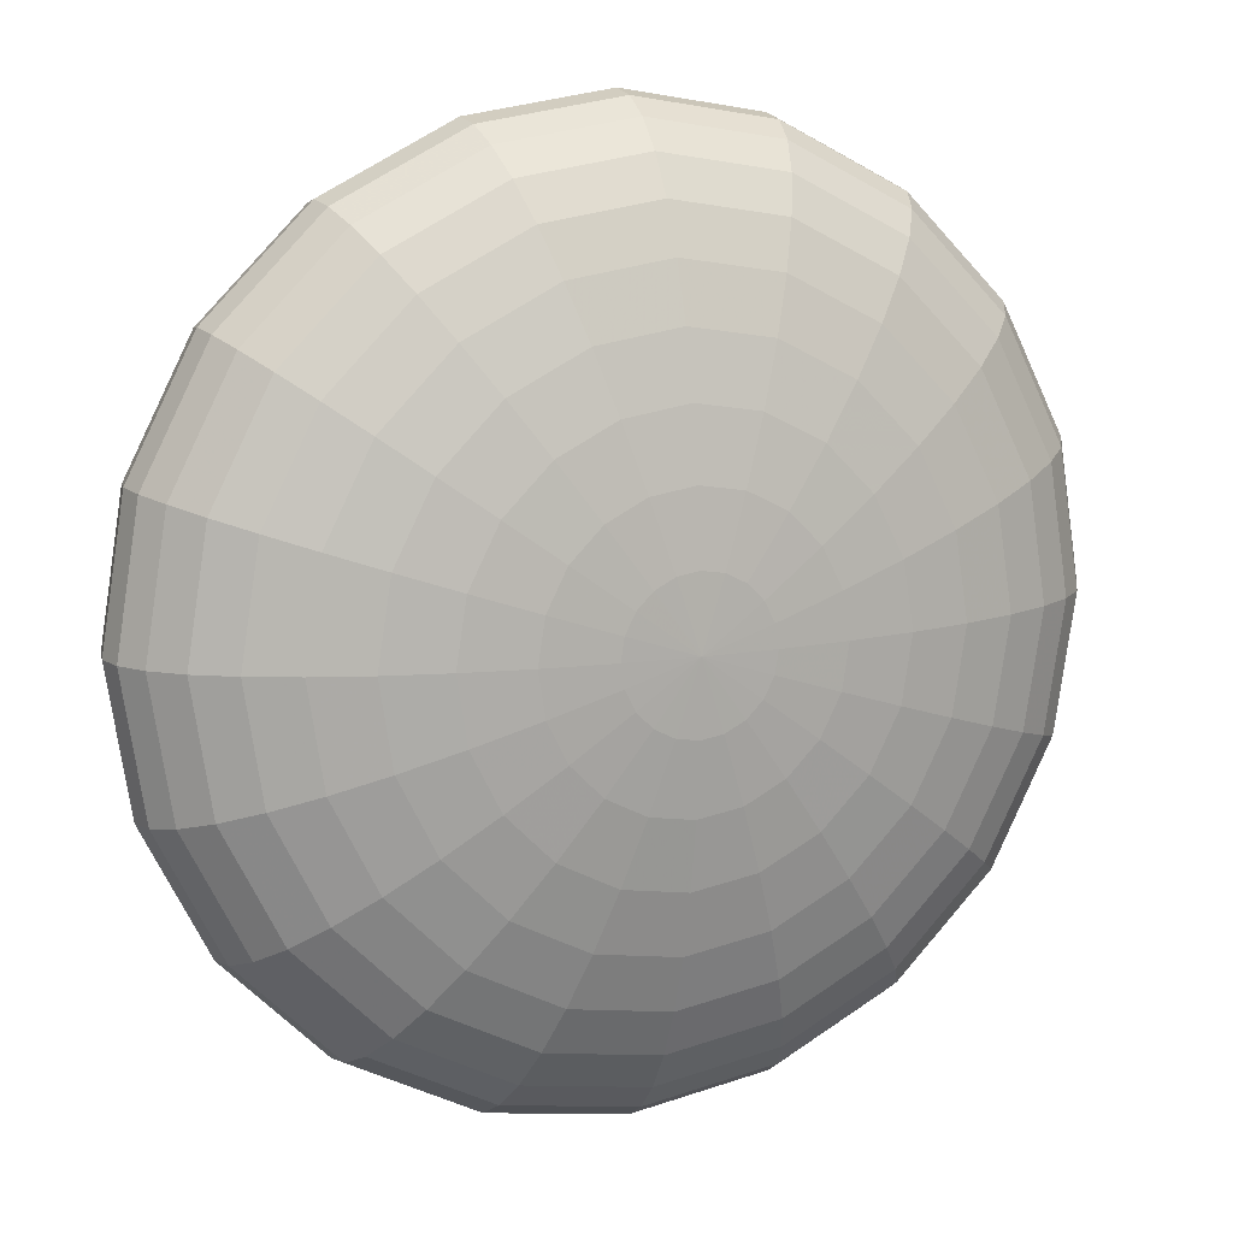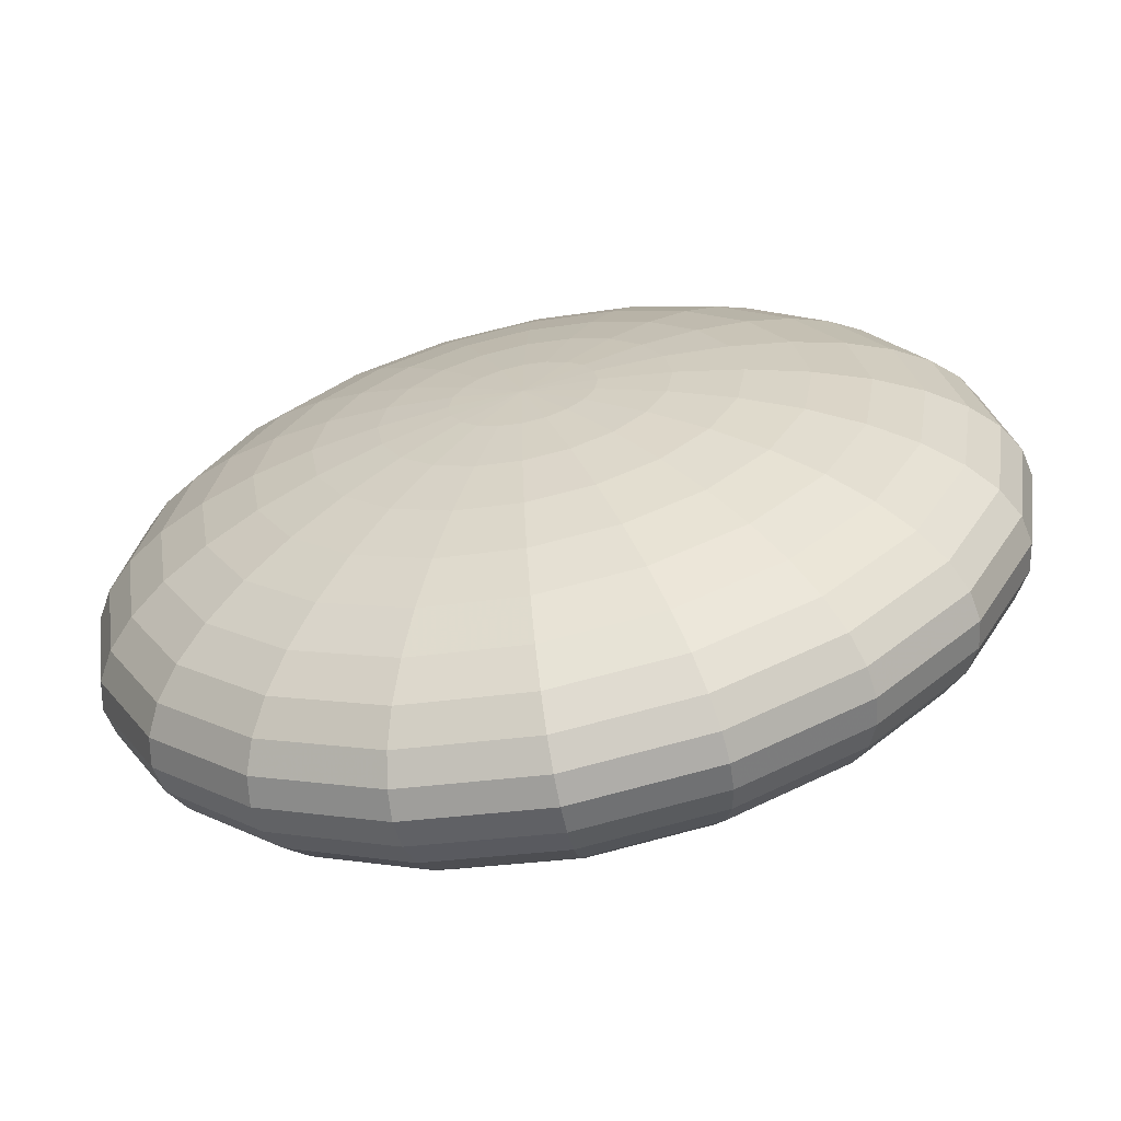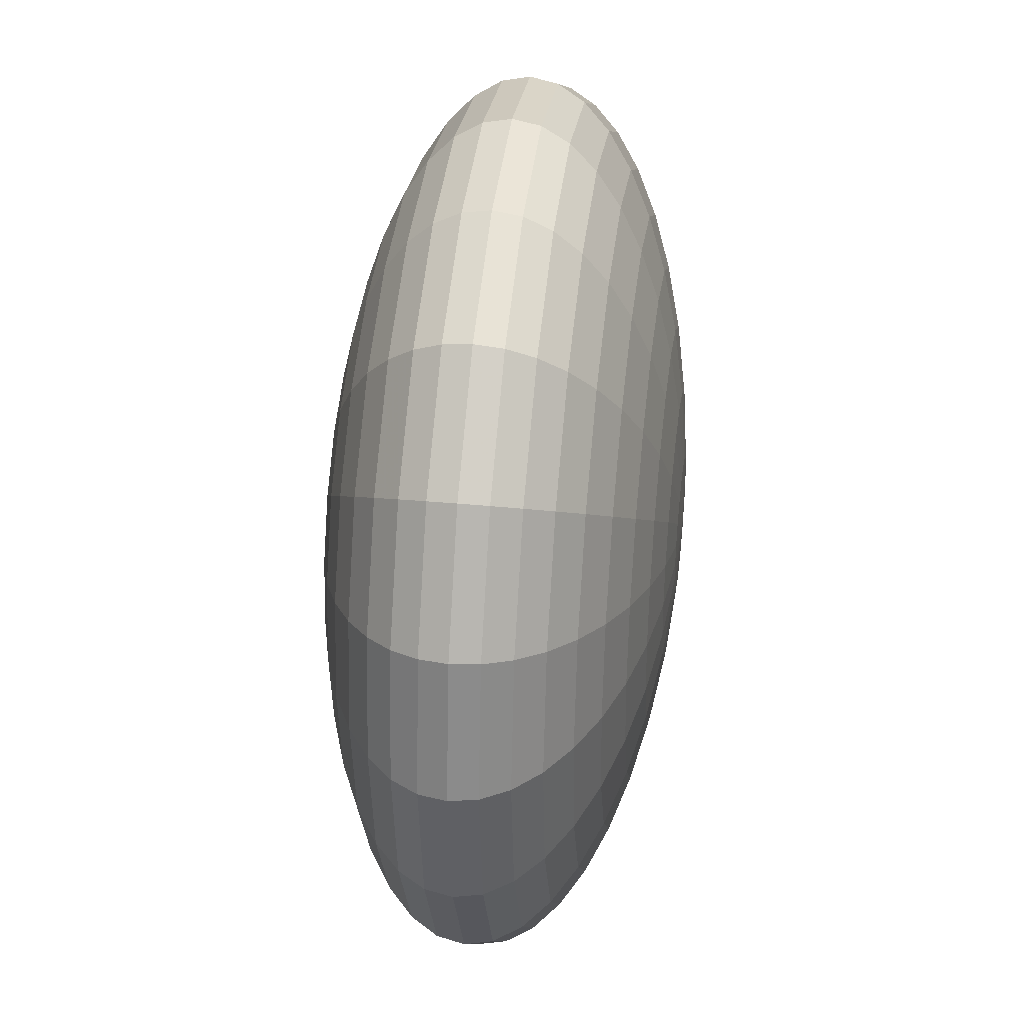
<metadata>
{"format":"obj","ext":"obj","renderer":"f3d","projection":"perspective","resolution":1024,"background":"white","views":[{"elev":11.5,"azim":-22.9,"up":"+Z"},{"elev":-64.0,"azim":-168.6,"up":"+Z"},{"elev":35.3,"azim":-82.6,"up":"+Z"}]}
</metadata>
<code>
v 0.2338 0.8606 -0.07597
v 0.1989 0.8606 -0.1445
v 0.1445 0.8606 -0.1989
v 0.07597 0.8606 -0.2338
v 0 0.8606 -0.2458
v -0.07597 0.8606 -0.2338
v -0.1445 0.8606 -0.1989
v -0.1989 0.8606 -0.1445
v -0.2338 0.8606 -0.07597
v -0.2458 0.8606 0
v -0.2338 0.8606 0.07597
v -0.1989 0.8606 0.1445
v -0.1445 0.8606 0.1989
v -0.07597 0.8606 0.2338
v -0 0.8606 0.2458
v 0.07597 0.8606 0.2338
v 0.1445 0.8606 0.1989
v 0.1989 0.8606 0.1445
v 0.2338 0.8606 0.07597
v 0.2458 0.8606 0
v 0.4618 0.8833 -0.1501
v 0.3929 0.8833 -0.2854
v 0.2854 0.8833 -0.3929
v 0.1501 0.8833 -0.4618
v 0 0.8833 -0.4856
v -0.1501 0.8833 -0.4618
v -0.2854 0.8833 -0.3929
v -0.3929 0.8833 -0.2854
v -0.4618 0.8833 -0.1501
v -0.4856 0.8833 0
v -0.4618 0.8833 0.1501
v -0.3929 0.8833 0.2854
v -0.2854 0.8833 0.3929
v -0.1501 0.8833 0.4618
v -0 0.8833 0.4856
v 0.1501 0.8833 0.4618
v 0.2854 0.8833 0.3929
v 0.3929 0.8833 0.2854
v 0.4618 0.8833 0.1501
v 0.4856 0.8833 0
v 0.6785 0.9205 -0.2205
v 0.5772 0.9205 -0.4193
v 0.4193 0.9205 -0.5772
v 0.2205 0.9205 -0.6785
v 0 0.9205 -0.7134
v -0.2205 0.9205 -0.6785
v -0.4193 0.9205 -0.5772
v -0.5772 0.9205 -0.4193
v -0.6785 0.9205 -0.2205
v -0.7134 0.9205 0
v -0.6785 0.9205 0.2205
v -0.5772 0.9205 0.4193
v -0.4193 0.9205 0.5772
v -0.2205 0.9205 0.6785
v -0 0.9205 0.7134
v 0.2205 0.9205 0.6785
v 0.4193 0.9205 0.5772
v 0.5772 0.9205 0.4193
v 0.6785 0.9205 0.2205
v 0.7134 0.9205 0
v 0.8785 0.9713 -0.2854
v 0.7473 0.9713 -0.5429
v 0.5429 0.9713 -0.7473
v 0.2854 0.9713 -0.8785
v 0 0.9713 -0.9237
v -0.2854 0.9713 -0.8785
v -0.5429 0.9713 -0.7473
v -0.7473 0.9713 -0.5429
v -0.8785 0.9713 -0.2854
v -0.9237 0.9713 0
v -0.8785 0.9713 0.2854
v -0.7473 0.9713 0.5429
v -0.5429 0.9713 0.7473
v -0.2854 0.9713 0.8785
v -0 0.9713 0.9237
v 0.2854 0.9713 0.8785
v 0.5429 0.9713 0.7473
v 0.7473 0.9713 0.5429
v 0.8785 0.9713 0.2854
v 0.9237 0.9713 0
v 1.057 1.034 -0.3434
v 0.899 1.034 -0.6531
v 0.6531 1.034 -0.899
v 0.3434 1.034 -1.057
v 0 1.034 -1.111
v -0.3434 1.034 -1.057
v -0.6531 1.034 -0.899
v -0.899 1.034 -0.6531
v -1.057 1.034 -0.3434
v -1.111 1.034 0
v -1.057 1.034 0.3434
v -0.899 1.034 0.6531
v -0.6531 1.034 0.899
v -0.3434 1.034 1.057
v -0 1.034 1.111
v 0.3434 1.034 1.057
v 0.6531 1.034 0.899
v 0.899 1.034 0.6531
v 1.057 1.034 0.3434
v 1.111 1.034 0
v 1.209 1.108 -0.3929
v 1.029 1.108 -0.7473
v 0.7473 1.108 -1.029
v 0.3929 1.108 -1.209
v 0 1.108 -1.271
v -0.3929 1.108 -1.209
v -0.7473 1.108 -1.029
v -1.029 1.108 -0.7473
v -1.209 1.108 -0.3929
v -1.271 1.108 0
v -1.209 1.108 0.3929
v -1.029 1.108 0.7473
v -0.7473 1.108 1.029
v -0.3929 1.108 1.209
v -0 1.108 1.271
v 0.3929 1.108 1.209
v 0.7473 1.108 1.029
v 1.029 1.108 0.7473
v 1.209 1.108 0.3929
v 1.271 1.108 0
v 1.332 1.191 -0.4327
v 1.133 1.191 -0.823
v 0.823 1.191 -1.133
v 0.4327 1.191 -1.332
v 0 1.191 -1.4
v -0.4327 1.191 -1.332
v -0.823 1.191 -1.133
v -1.133 1.191 -0.823
v -1.332 1.191 -0.4327
v -1.4 1.191 0
v -1.332 1.191 0.4327
v -1.133 1.191 0.823
v -0.823 1.191 1.133
v -0.4327 1.191 1.332
v -0 1.191 1.4
v 0.4327 1.191 1.332
v 0.823 1.191 1.133
v 1.133 1.191 0.823
v 1.332 1.191 0.4327
v 1.4 1.191 0
v 1.421 1.281 -0.4618
v 1.209 1.281 -0.8785
v 0.8785 1.281 -1.209
v 0.4618 1.281 -1.421
v 0 1.281 -1.495
v -0.4618 1.281 -1.421
v -0.8785 1.281 -1.209
v -1.209 1.281 -0.8785
v -1.421 1.281 -0.4618
v -1.495 1.281 0
v -1.421 1.281 0.4618
v -1.209 1.281 0.8785
v -0.8785 1.281 1.209
v -0.4618 1.281 1.421
v -0 1.281 1.495
v 0.4618 1.281 1.421
v 0.8785 1.281 1.209
v 1.209 1.281 0.8785
v 1.421 1.281 0.4618
v 1.495 1.281 0
v 1.476 1.375 -0.4796
v 1.256 1.375 -0.9123
v 0.9123 1.375 -1.256
v 0.4796 1.375 -1.476
v 0 1.375 -1.552
v -0.4796 1.375 -1.476
v -0.9123 1.375 -1.256
v -1.256 1.375 -0.9123
v -1.476 1.375 -0.4796
v -1.552 1.375 0
v -1.476 1.375 0.4796
v -1.256 1.375 0.9123
v -0.9123 1.375 1.256
v -0.4796 1.375 1.476
v -0 1.375 1.552
v 0.4796 1.375 1.476
v 0.9123 1.375 1.256
v 1.256 1.375 0.9123
v 1.476 1.375 0.4796
v 1.552 1.375 0
v 1.495 1.472 -0.4856
v 1.271 1.472 -0.9237
v 0.9237 1.472 -1.271
v 0.4856 1.472 -1.495
v 0 1.472 -1.571
v -0.4856 1.472 -1.495
v -0.9237 1.472 -1.271
v -1.271 1.472 -0.9237
v -1.495 1.472 -0.4856
v -1.571 1.472 0
v -1.495 1.472 0.4856
v -1.271 1.472 0.9237
v -0.9237 1.472 1.271
v -0.4856 1.472 1.495
v -0 1.472 1.571
v 0.4856 1.472 1.495
v 0.9237 1.472 1.271
v 1.271 1.472 0.9237
v 1.495 1.472 0.4856
v 1.571 1.472 0
v 1.476 1.569 -0.4796
v 1.256 1.569 -0.9123
v 0.9123 1.569 -1.256
v 0.4796 1.569 -1.476
v 0 1.569 -1.552
v -0.4796 1.569 -1.476
v -0.9123 1.569 -1.256
v -1.256 1.569 -0.9123
v -1.476 1.569 -0.4796
v -1.552 1.569 0
v -1.476 1.569 0.4796
v -1.256 1.569 0.9123
v -0.9123 1.569 1.256
v -0.4796 1.569 1.476
v -0 1.569 1.552
v 0.4796 1.569 1.476
v 0.9123 1.569 1.256
v 1.256 1.569 0.9123
v 1.476 1.569 0.4796
v 1.552 1.569 0
v 1.421 1.664 -0.4618
v 1.209 1.664 -0.8785
v 0.8785 1.664 -1.209
v 0.4618 1.664 -1.421
v 0 1.664 -1.495
v -0.4618 1.664 -1.421
v -0.8785 1.664 -1.209
v -1.209 1.664 -0.8785
v -1.421 1.664 -0.4618
v -1.495 1.664 0
v -1.421 1.664 0.4618
v -1.209 1.664 0.8785
v -0.8785 1.664 1.209
v -0.4618 1.664 1.421
v -0 1.664 1.495
v 0.4618 1.664 1.421
v 0.8785 1.664 1.209
v 1.209 1.664 0.8785
v 1.421 1.664 0.4618
v 1.495 1.664 0
v 1.332 1.753 -0.4327
v 1.133 1.753 -0.823
v 0.823 1.753 -1.133
v 0.4327 1.753 -1.332
v 0 1.753 -1.4
v -0.4327 1.753 -1.332
v -0.823 1.753 -1.133
v -1.133 1.753 -0.823
v -1.332 1.753 -0.4327
v -1.4 1.753 0
v -1.332 1.753 0.4327
v -1.133 1.753 0.823
v -0.823 1.753 1.133
v -0.4327 1.753 1.332
v -0 1.753 1.4
v 0.4327 1.753 1.332
v 0.823 1.753 1.133
v 1.133 1.753 0.823
v 1.332 1.753 0.4327
v 1.4 1.753 0
v 1.209 1.836 -0.3929
v 1.029 1.836 -0.7473
v 0.7473 1.836 -1.029
v 0.3929 1.836 -1.209
v 0 1.836 -1.271
v -0.3929 1.836 -1.209
v -0.7473 1.836 -1.029
v -1.029 1.836 -0.7473
v -1.209 1.836 -0.3929
v -1.271 1.836 0
v -1.209 1.836 0.3929
v -1.029 1.836 0.7473
v -0.7473 1.836 1.029
v -0.3929 1.836 1.209
v -0 1.836 1.271
v 0.3929 1.836 1.209
v 0.7473 1.836 1.029
v 1.029 1.836 0.7473
v 1.209 1.836 0.3929
v 1.271 1.836 0
v 1.057 1.91 -0.3434
v 0.899 1.91 -0.6531
v 0.6531 1.91 -0.899
v 0.3434 1.91 -1.057
v 0 1.91 -1.111
v -0.3434 1.91 -1.057
v -0.6531 1.91 -0.899
v -0.899 1.91 -0.6531
v -1.057 1.91 -0.3434
v -1.111 1.91 0
v -1.057 1.91 0.3434
v -0.899 1.91 0.6531
v -0.6531 1.91 0.899
v -0.3434 1.91 1.057
v -0 1.91 1.111
v 0.3434 1.91 1.057
v 0.6531 1.91 0.899
v 0.899 1.91 0.6531
v 1.057 1.91 0.3434
v 1.111 1.91 0
v 0.8785 1.973 -0.2854
v 0.7473 1.973 -0.5429
v 0.5429 1.973 -0.7473
v 0.2854 1.973 -0.8785
v 0 1.973 -0.9237
v -0.2854 1.973 -0.8785
v -0.5429 1.973 -0.7473
v -0.7473 1.973 -0.5429
v -0.8785 1.973 -0.2854
v -0.9237 1.973 0
v -0.8785 1.973 0.2854
v -0.7473 1.973 0.5429
v -0.5429 1.973 0.7473
v -0.2854 1.973 0.8785
v -0 1.973 0.9237
v 0.2854 1.973 0.8785
v 0.5429 1.973 0.7473
v 0.7473 1.973 0.5429
v 0.8785 1.973 0.2854
v 0.9237 1.973 0
v 0.6785 2.024 -0.2205
v 0.5772 2.024 -0.4193
v 0.4193 2.024 -0.5772
v 0.2205 2.024 -0.6785
v 0 2.024 -0.7134
v -0.2205 2.024 -0.6785
v -0.4193 2.024 -0.5772
v -0.5772 2.024 -0.4193
v -0.6785 2.024 -0.2205
v -0.7134 2.024 0
v -0.6785 2.024 0.2205
v -0.5772 2.024 0.4193
v -0.4193 2.024 0.5772
v -0.2205 2.024 0.6785
v -0 2.024 0.7134
v 0.2205 2.024 0.6785
v 0.4193 2.024 0.5772
v 0.5772 2.024 0.4193
v 0.6785 2.024 0.2205
v 0.7134 2.024 0
v 0.4618 2.061 -0.1501
v 0.3929 2.061 -0.2854
v 0.2854 2.061 -0.3929
v 0.1501 2.061 -0.4618
v 0 2.061 -0.4856
v -0.1501 2.061 -0.4618
v -0.2854 2.061 -0.3929
v -0.3929 2.061 -0.2854
v -0.4618 2.061 -0.1501
v -0.4856 2.061 0
v -0.4618 2.061 0.1501
v -0.3929 2.061 0.2854
v -0.2854 2.061 0.3929
v -0.1501 2.061 0.4618
v -0 2.061 0.4856
v 0.1501 2.061 0.4618
v 0.2854 2.061 0.3929
v 0.3929 2.061 0.2854
v 0.4618 2.061 0.1501
v 0.4856 2.061 0
v 0.2338 2.084 -0.07597
v 0.1989 2.084 -0.1445
v 0.1445 2.084 -0.1989
v 0.07597 2.084 -0.2338
v 0 2.084 -0.2458
v -0.07597 2.084 -0.2338
v -0.1445 2.084 -0.1989
v -0.1989 2.084 -0.1445
v -0.2338 2.084 -0.07597
v -0.2458 2.084 0
v -0.2338 2.084 0.07597
v -0.1989 2.084 0.1445
v -0.1445 2.084 0.1989
v -0.07597 2.084 0.2338
v -0 2.084 0.2458
v 0.07597 2.084 0.2338
v 0.1445 2.084 0.1989
v 0.1989 2.084 0.1445
v 0.2338 2.084 0.07597
v 0.2458 2.084 0
v 0 0.853 0
v 0 2.091 0
f 1 2 22 21
f 2 3 23 22
f 3 4 24 23
f 4 5 25 24
f 5 6 26 25
f 6 7 27 26
f 7 8 28 27
f 8 9 29 28
f 9 10 30 29
f 10 11 31 30
f 11 12 32 31
f 12 13 33 32
f 13 14 34 33
f 14 15 35 34
f 15 16 36 35
f 16 17 37 36
f 17 18 38 37
f 18 19 39 38
f 19 20 40 39
f 20 1 21 40
f 21 22 42 41
f 22 23 43 42
f 23 24 44 43
f 24 25 45 44
f 25 26 46 45
f 26 27 47 46
f 27 28 48 47
f 28 29 49 48
f 29 30 50 49
f 30 31 51 50
f 31 32 52 51
f 32 33 53 52
f 33 34 54 53
f 34 35 55 54
f 35 36 56 55
f 36 37 57 56
f 37 38 58 57
f 38 39 59 58
f 39 40 60 59
f 40 21 41 60
f 41 42 62 61
f 42 43 63 62
f 43 44 64 63
f 44 45 65 64
f 45 46 66 65
f 46 47 67 66
f 47 48 68 67
f 48 49 69 68
f 49 50 70 69
f 50 51 71 70
f 51 52 72 71
f 52 53 73 72
f 53 54 74 73
f 54 55 75 74
f 55 56 76 75
f 56 57 77 76
f 57 58 78 77
f 58 59 79 78
f 59 60 80 79
f 60 41 61 80
f 61 62 82 81
f 62 63 83 82
f 63 64 84 83
f 64 65 85 84
f 65 66 86 85
f 66 67 87 86
f 67 68 88 87
f 68 69 89 88
f 69 70 90 89
f 70 71 91 90
f 71 72 92 91
f 72 73 93 92
f 73 74 94 93
f 74 75 95 94
f 75 76 96 95
f 76 77 97 96
f 77 78 98 97
f 78 79 99 98
f 79 80 100 99
f 80 61 81 100
f 81 82 102 101
f 82 83 103 102
f 83 84 104 103
f 84 85 105 104
f 85 86 106 105
f 86 87 107 106
f 87 88 108 107
f 88 89 109 108
f 89 90 110 109
f 90 91 111 110
f 91 92 112 111
f 92 93 113 112
f 93 94 114 113
f 94 95 115 114
f 95 96 116 115
f 96 97 117 116
f 97 98 118 117
f 98 99 119 118
f 99 100 120 119
f 100 81 101 120
f 101 102 122 121
f 102 103 123 122
f 103 104 124 123
f 104 105 125 124
f 105 106 126 125
f 106 107 127 126
f 107 108 128 127
f 108 109 129 128
f 109 110 130 129
f 110 111 131 130
f 111 112 132 131
f 112 113 133 132
f 113 114 134 133
f 114 115 135 134
f 115 116 136 135
f 116 117 137 136
f 117 118 138 137
f 118 119 139 138
f 119 120 140 139
f 120 101 121 140
f 121 122 142 141
f 122 123 143 142
f 123 124 144 143
f 124 125 145 144
f 125 126 146 145
f 126 127 147 146
f 127 128 148 147
f 128 129 149 148
f 129 130 150 149
f 130 131 151 150
f 131 132 152 151
f 132 133 153 152
f 133 134 154 153
f 134 135 155 154
f 135 136 156 155
f 136 137 157 156
f 137 138 158 157
f 138 139 159 158
f 139 140 160 159
f 140 121 141 160
f 141 142 162 161
f 142 143 163 162
f 143 144 164 163
f 144 145 165 164
f 145 146 166 165
f 146 147 167 166
f 147 148 168 167
f 148 149 169 168
f 149 150 170 169
f 150 151 171 170
f 151 152 172 171
f 152 153 173 172
f 153 154 174 173
f 154 155 175 174
f 155 156 176 175
f 156 157 177 176
f 157 158 178 177
f 158 159 179 178
f 159 160 180 179
f 160 141 161 180
f 161 162 182 181
f 162 163 183 182
f 163 164 184 183
f 164 165 185 184
f 165 166 186 185
f 166 167 187 186
f 167 168 188 187
f 168 169 189 188
f 169 170 190 189
f 170 171 191 190
f 171 172 192 191
f 172 173 193 192
f 173 174 194 193
f 174 175 195 194
f 175 176 196 195
f 176 177 197 196
f 177 178 198 197
f 178 179 199 198
f 179 180 200 199
f 180 161 181 200
f 181 182 202 201
f 182 183 203 202
f 183 184 204 203
f 184 185 205 204
f 185 186 206 205
f 186 187 207 206
f 187 188 208 207
f 188 189 209 208
f 189 190 210 209
f 190 191 211 210
f 191 192 212 211
f 192 193 213 212
f 193 194 214 213
f 194 195 215 214
f 195 196 216 215
f 196 197 217 216
f 197 198 218 217
f 198 199 219 218
f 199 200 220 219
f 200 181 201 220
f 201 202 222 221
f 202 203 223 222
f 203 204 224 223
f 204 205 225 224
f 205 206 226 225
f 206 207 227 226
f 207 208 228 227
f 208 209 229 228
f 209 210 230 229
f 210 211 231 230
f 211 212 232 231
f 212 213 233 232
f 213 214 234 233
f 214 215 235 234
f 215 216 236 235
f 216 217 237 236
f 217 218 238 237
f 218 219 239 238
f 219 220 240 239
f 220 201 221 240
f 221 222 242 241
f 222 223 243 242
f 223 224 244 243
f 224 225 245 244
f 225 226 246 245
f 226 227 247 246
f 227 228 248 247
f 228 229 249 248
f 229 230 250 249
f 230 231 251 250
f 231 232 252 251
f 232 233 253 252
f 233 234 254 253
f 234 235 255 254
f 235 236 256 255
f 236 237 257 256
f 237 238 258 257
f 238 239 259 258
f 239 240 260 259
f 240 221 241 260
f 241 242 262 261
f 242 243 263 262
f 243 244 264 263
f 244 245 265 264
f 245 246 266 265
f 246 247 267 266
f 247 248 268 267
f 248 249 269 268
f 249 250 270 269
f 250 251 271 270
f 251 252 272 271
f 252 253 273 272
f 253 254 274 273
f 254 255 275 274
f 255 256 276 275
f 256 257 277 276
f 257 258 278 277
f 258 259 279 278
f 259 260 280 279
f 260 241 261 280
f 261 262 282 281
f 262 263 283 282
f 263 264 284 283
f 264 265 285 284
f 265 266 286 285
f 266 267 287 286
f 267 268 288 287
f 268 269 289 288
f 269 270 290 289
f 270 271 291 290
f 271 272 292 291
f 272 273 293 292
f 273 274 294 293
f 274 275 295 294
f 275 276 296 295
f 276 277 297 296
f 277 278 298 297
f 278 279 299 298
f 279 280 300 299
f 280 261 281 300
f 281 282 302 301
f 282 283 303 302
f 283 284 304 303
f 284 285 305 304
f 285 286 306 305
f 286 287 307 306
f 287 288 308 307
f 288 289 309 308
f 289 290 310 309
f 290 291 311 310
f 291 292 312 311
f 292 293 313 312
f 293 294 314 313
f 294 295 315 314
f 295 296 316 315
f 296 297 317 316
f 297 298 318 317
f 298 299 319 318
f 299 300 320 319
f 300 281 301 320
f 301 302 322 321
f 302 303 323 322
f 303 304 324 323
f 304 305 325 324
f 305 306 326 325
f 306 307 327 326
f 307 308 328 327
f 308 309 329 328
f 309 310 330 329
f 310 311 331 330
f 311 312 332 331
f 312 313 333 332
f 313 314 334 333
f 314 315 335 334
f 315 316 336 335
f 316 317 337 336
f 317 318 338 337
f 318 319 339 338
f 319 320 340 339
f 320 301 321 340
f 321 322 342 341
f 322 323 343 342
f 323 324 344 343
f 324 325 345 344
f 325 326 346 345
f 326 327 347 346
f 327 328 348 347
f 328 329 349 348
f 329 330 350 349
f 330 331 351 350
f 331 332 352 351
f 332 333 353 352
f 333 334 354 353
f 334 335 355 354
f 335 336 356 355
f 336 337 357 356
f 337 338 358 357
f 338 339 359 358
f 339 340 360 359
f 340 321 341 360
f 341 342 362 361
f 342 343 363 362
f 343 344 364 363
f 344 345 365 364
f 345 346 366 365
f 346 347 367 366
f 347 348 368 367
f 348 349 369 368
f 349 350 370 369
f 350 351 371 370
f 351 352 372 371
f 352 353 373 372
f 353 354 374 373
f 354 355 375 374
f 355 356 376 375
f 356 357 377 376
f 357 358 378 377
f 358 359 379 378
f 359 360 380 379
f 360 341 361 380
f 2 1 381
f 3 2 381
f 4 3 381
f 5 4 381
f 6 5 381
f 7 6 381
f 8 7 381
f 9 8 381
f 10 9 381
f 11 10 381
f 12 11 381
f 13 12 381
f 14 13 381
f 15 14 381
f 16 15 381
f 17 16 381
f 18 17 381
f 19 18 381
f 20 19 381
f 1 20 381
f 361 362 382
f 362 363 382
f 363 364 382
f 364 365 382
f 365 366 382
f 366 367 382
f 367 368 382
f 368 369 382
f 369 370 382
f 370 371 382
f 371 372 382
f 372 373 382
f 373 374 382
f 374 375 382
f 375 376 382
f 376 377 382
f 377 378 382
f 378 379 382
f 379 380 382
f 380 361 382

</code>
